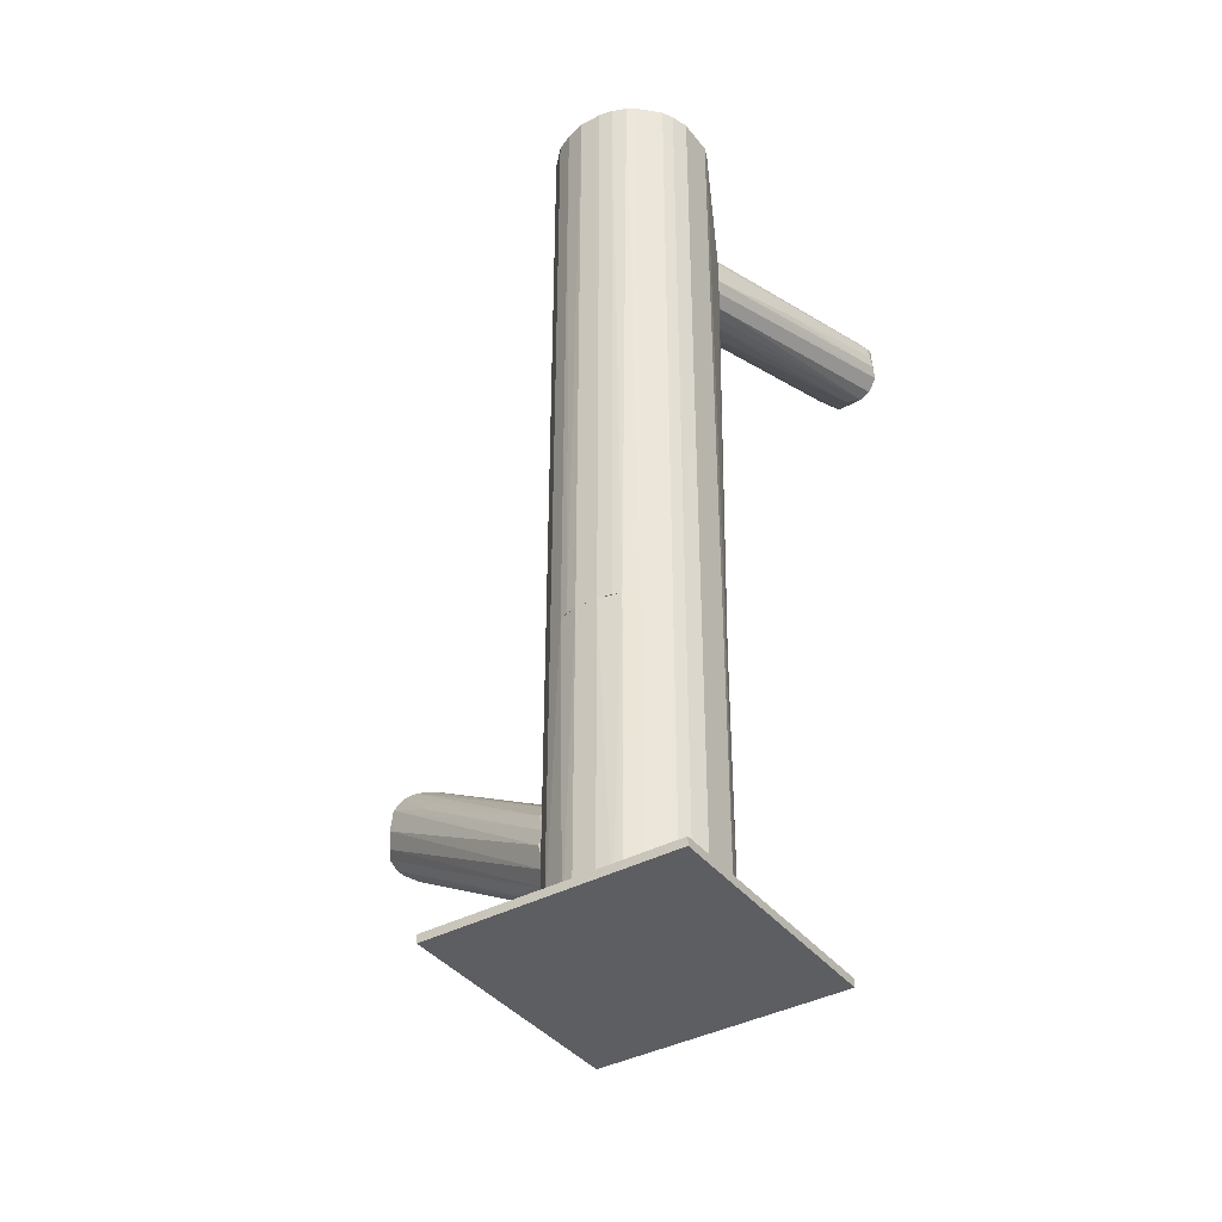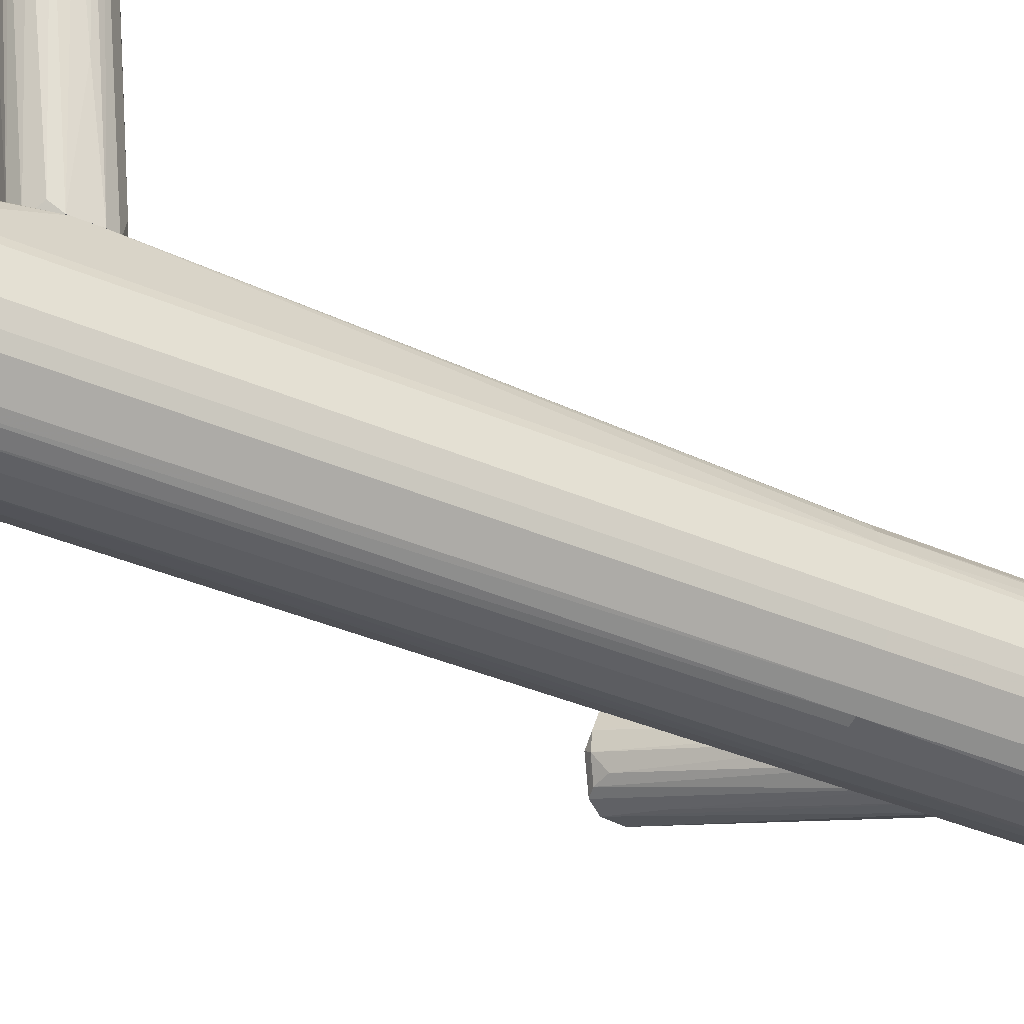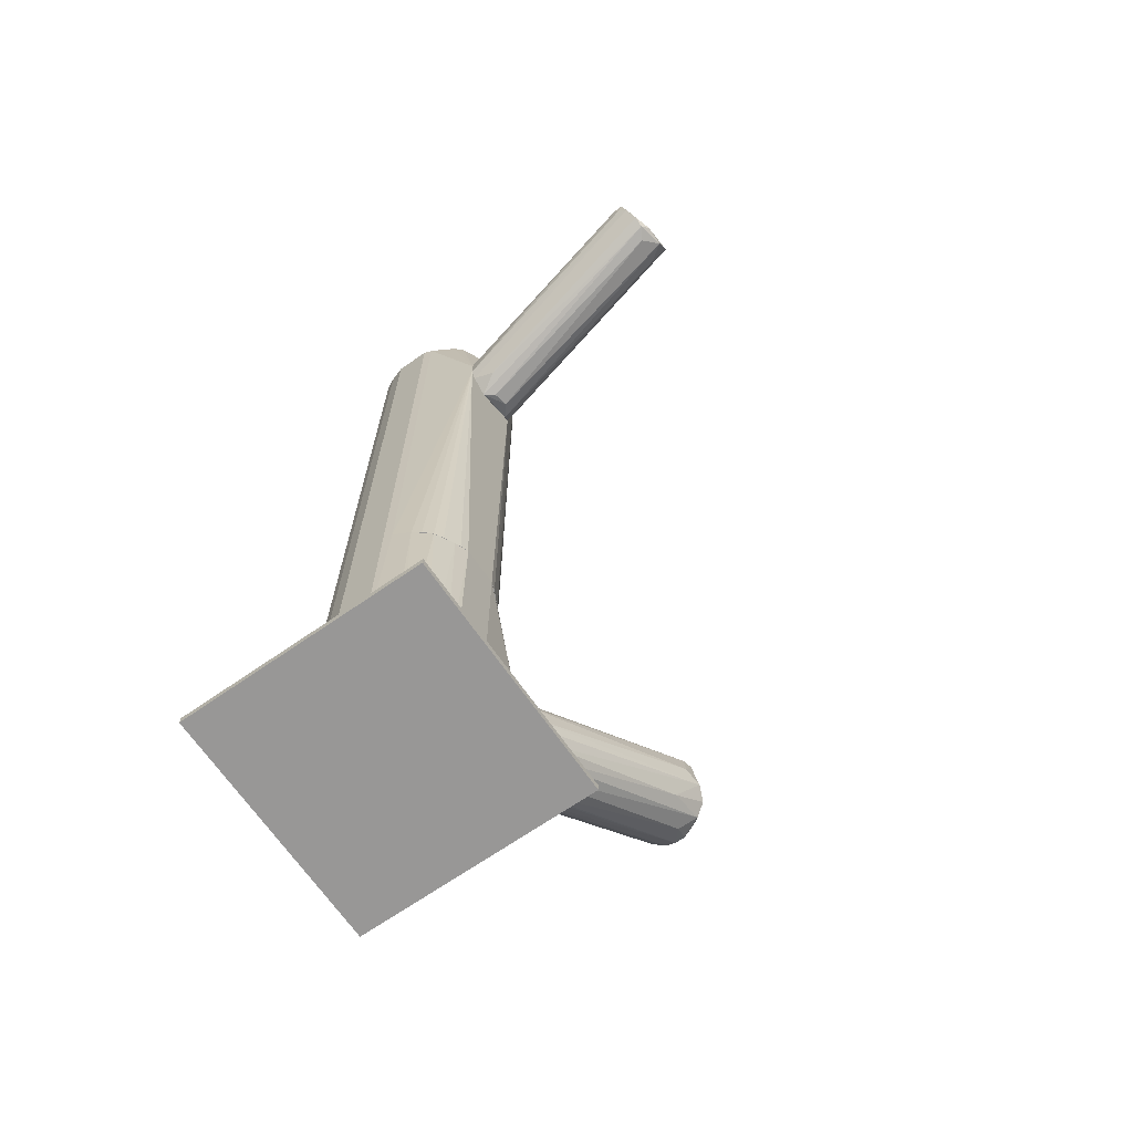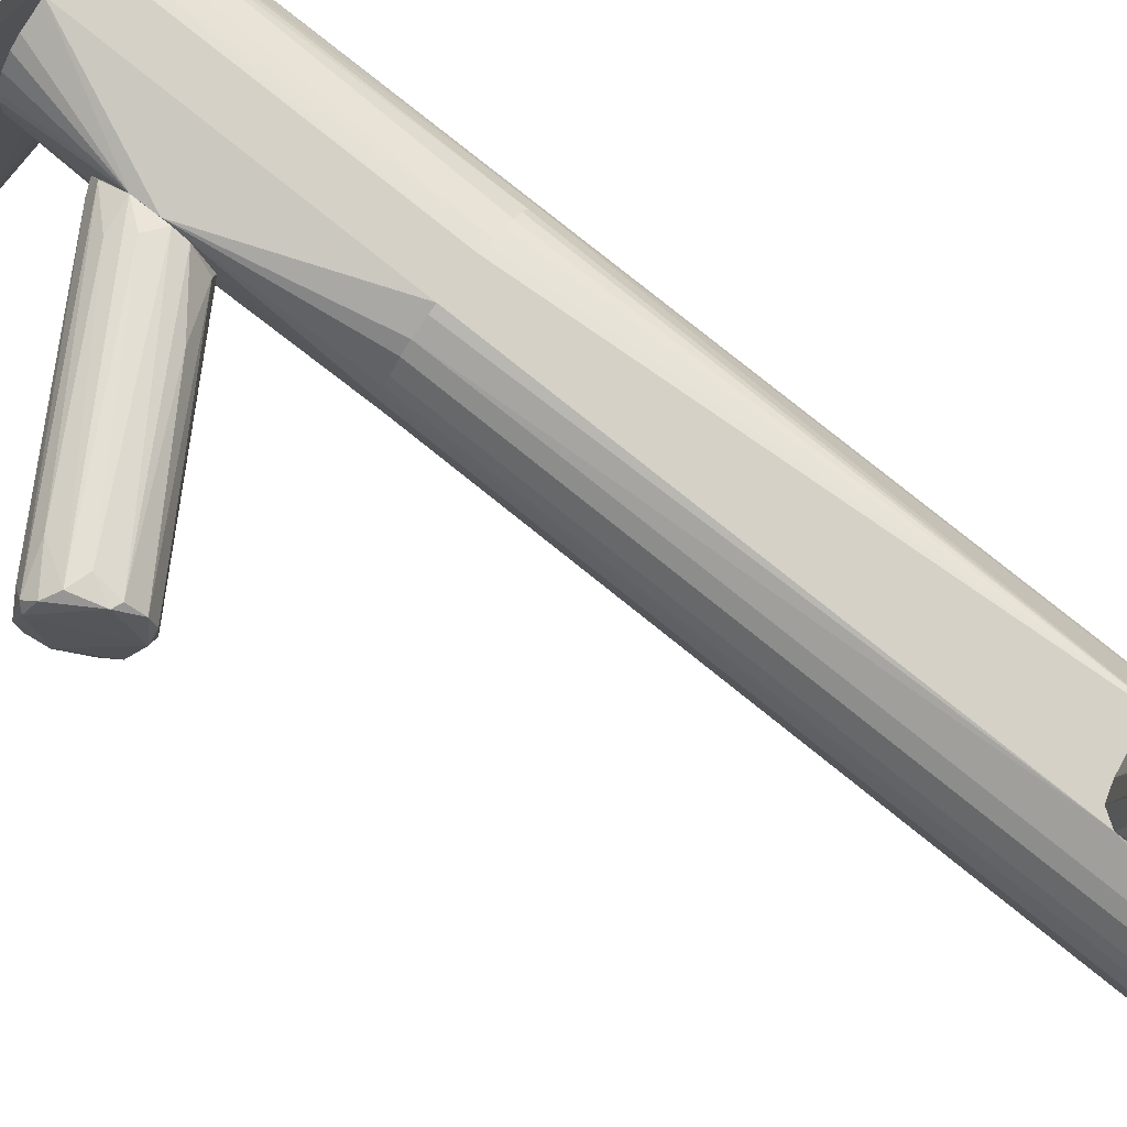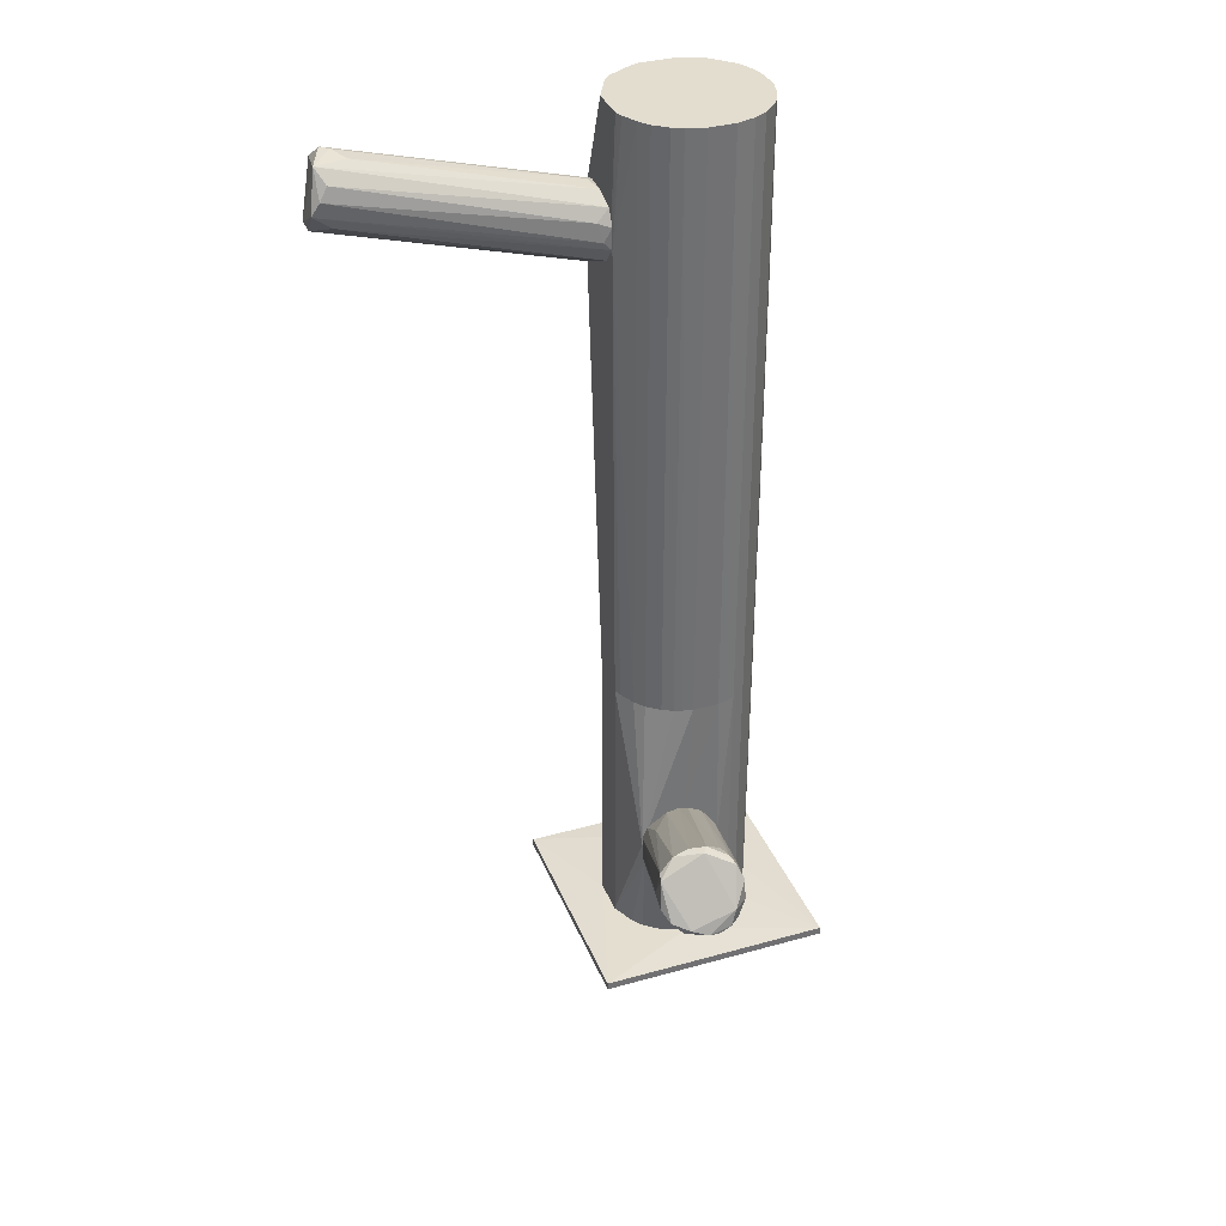
<metadata>
{"format":"obj","ext":"obj","renderer":"f3d","projection":"perspective","resolution":1024,"background":"white","views":[{"elev":-38.8,"azim":33.8,"up":"+Z"},{"elev":-37.2,"azim":60.8,"up":"+Y"},{"elev":-68.3,"azim":124.8,"up":"+Z"},{"elev":79.6,"azim":-51.3,"up":"+Y"},{"elev":35.6,"azim":-110.3,"up":"+Z"}]}
</metadata>
<code>
o convex_0
v 0.05486 -0.02007 -0.1456
v 0.06841 0.004477 -0.143
v 0.03624 -0.009919 -0.1422
v 0.06841 -0.07169 -0.143
v -0.00776 -0.07169 -0.1456
v -0.00776 0.004477 -0.1456
v -0.00776 -0.07169 -0.143
v 0.06841 -0.07169 -0.1456
v -0.00776 0.004477 -0.143
v 0.06841 0.004477 -0.1456
v 0.01509 -0.05222 -0.1422
v 0.05402 -0.03868 -0.1422
v 0.006629 -0.02939 -0.1422
v 0.03371 -0.05729 -0.1422
f 12 11 14
f 1 5 6
f 5 4 7
f 6 5 7
f 2 4 8
f 5 1 8
f 4 5 8
f 3 2 9
f 2 6 9
f 6 7 9
f 6 2 10
f 1 6 10
f 2 8 10
f 8 1 10
f 2 3 12
f 4 2 12
f 3 11 12
f 3 9 13
f 9 7 13
f 11 3 13
f 7 11 13
f 7 4 14
f 11 7 14
f 4 12 14
o convex_1
v 0.02525 -0.009068 0.1142
v 0.02694 -0.0573 -0.04908
v 0.02355 -0.05645 -0.04908
v 0.02694 -0.0573 0.1456
v 0.05402 -0.02769 -0.04908
v 0.00832 -0.02346 -0.04908
v 0.05402 -0.03868 0.1456
v 0.006632 -0.03783 0.1456
v 0.0464 -0.009068 0.1066
v 0.03625 -0.009913 -0.04908
v 0.04471 -0.05307 -0.04908
v 0.0134 -0.01584 0.1456
v 0.01086 -0.04799 -0.04908
v 0.04217 -0.05476 0.1456
v 0.01679 -0.0133 -0.04908
v 0.05317 -0.02515 0.1456
v 0.01594 -0.05307 0.1456
v 0.05063 -0.04714 -0.04908
v 0.03625 -0.009913 0.1456
v 0.006632 -0.03783 -0.04908
v 0.04894 -0.01753 -0.04908
v 0.006632 -0.02938 0.1456
v 0.05063 -0.04714 0.1456
v 0.03794 -0.05645 -0.04908
v 0.00832 -0.04376 0.1456
v 0.05402 -0.03868 -0.04908
v 0.0244 -0.009913 -0.04908
v 0.0337 -0.0573 0.1456
v 0.01594 -0.05307 -0.04908
v 0.00832 -0.02346 0.1456
v 0.01001 -0.02007 -0.04908
v 0.006632 -0.02938 -0.04908
v 0.02186 -0.01076 0.1456
v 0.0464 -0.01499 0.1456
v 0.04386 -0.0133 -0.04908
v 0.05402 -0.02769 0.1456
v 0.02102 -0.05561 0.1456
v 0.01086 -0.04799 0.1456
v 0.00832 -0.04376 -0.04908
v 0.05317 -0.02515 -0.04908
v 0.0244 -0.009068 0.1049
v 0.01679 -0.0133 0.1456
v 0.0337 -0.0573 -0.04908
v 0.0134 -0.01584 -0.04908
v 0.05233 -0.04376 0.1456
v 0.04471 -0.05307 0.1456
v 0.01001 -0.02007 0.1456
v 0.0464 -0.009068 0.1125
v 0.03794 -0.05645 0.1456
v 0.04047 -0.0556 -0.04908
v 0.05233 -0.04376 -0.04908
v 0.02102 -0.05561 -0.04908
v 0.03879 -0.01076 -0.04908
v 0.05063 -0.02007 -0.04908
v 0.0464 -0.01499 -0.04908
v 0.02186 -0.01076 -0.04908
v 0.0244 -0.009913 0.1456
v 0.04894 -0.01753 0.1456
v 0.007476 -0.02599 -0.04908
v 0.007476 -0.04122 -0.04908
f 53 39 74
f 17 16 18
f 16 17 19
f 19 17 20
f 18 21 22
f 19 20 24
f 16 19 25
f 22 21 26
f 20 17 27
f 21 18 28
f 24 20 29
f 26 21 30
f 18 22 31
f 25 19 32
f 26 30 33
f 20 27 34
f 19 24 35
f 22 26 36
f 34 22 36
f 21 28 37
f 25 32 37
f 16 25 38
f 31 22 39
f 19 21 40
f 32 19 40
f 24 29 41
f 18 16 42
f 28 18 42
f 27 17 43
f 31 27 43
f 36 26 44
f 29 20 45
f 20 44 45
f 20 34 46
f 34 36 46
f 26 33 47
f 33 30 48
f 35 24 49
f 21 19 50
f 19 30 50
f 30 21 50
f 17 18 51
f 18 31 51
f 31 43 51
f 27 31 52
f 31 39 52
f 39 27 52
f 34 27 53
f 27 39 53
f 30 19 54
f 23 30 54
f 19 35 54
f 15 23 55
f 23 24 55
f 24 41 55
f 47 55 56
f 29 26 56
f 26 47 56
f 55 29 56
f 16 38 57
f 42 16 57
f 38 42 57
f 26 29 58
f 29 45 58
f 45 26 58
f 21 37 59
f 37 32 59
f 40 21 59
f 28 25 60
f 37 28 60
f 25 37 60
f 44 26 61
f 26 45 61
f 45 44 61
f 23 15 62
f 30 23 62
f 15 33 62
f 33 48 62
f 28 42 63
f 42 38 63
f 25 28 64
f 38 25 64
f 28 63 64
f 63 38 64
f 32 40 65
f 59 32 65
f 40 59 65
f 43 17 66
f 17 51 66
f 51 43 66
f 24 23 67
f 23 49 67
f 49 24 67
f 35 23 68
f 23 54 68
f 54 35 68
f 23 35 69
f 49 23 69
f 35 49 69
f 41 29 70
f 29 55 70
f 55 41 70
f 33 15 71
f 47 33 71
f 15 55 71
f 55 47 71
f 48 30 72
f 30 62 72
f 62 48 72
f 44 20 73
f 36 44 73
f 20 46 73
f 46 36 73
f 22 34 74
f 39 22 74
f 34 53 74
o convex_2
v 0.05317 0.02226 0.1143
v 0.0244 -0.009063 0.1049
v 0.0244 -0.009063 0.1117
v 0.04048 0.07133 0.121
v 0.05233 0.06202 0.1346
v 0.05402 0.06964 0.1134
v 0.04133 -0.009063 0.1193
v 0.03879 -0.009063 0.09817
v 0.06079 0.06625 0.1295
v 0.04471 0.06878 0.1337
v 0.03117 -0.004829 0.09902
v 0.03202 -0.008213 0.1202
v 0.0464 -0.009063 0.1134
v 0.06079 0.06794 0.1185
v 0.04471 0.07133 0.1151
v 0.04471 -0.009063 0.1024
v 0.04048 0.06624 0.1295
v 0.02694 -0.009063 0.1168
v 0.05825 0.06286 0.132
v 0.02694 -0.008213 0.1007
v 0.0574 0.06964 0.1151
v 0.06164 0.06372 0.1244
v 0.04979 0.06709 0.1126
v 0.03963 0.06878 0.1252
v 0.0464 0.05862 0.1337
v 0.03794 -0.006521 0.121
v 0.04048 0.06541 0.1168
v 0.0464 -0.009063 0.1058
v 0.04555 -0.006521 0.1168
v 0.03625 -0.005664 0.09817
v 0.05486 0.06456 0.1346
v 0.04302 -0.002287 0.1007
v 0.0244 -0.006521 0.1075
v 0.05148 0.07133 0.1151
v 0.06164 0.0654 0.121
v 0.02525 -0.004829 0.1134
v 0.06079 0.06372 0.1286
f 93 103 111
f 77 76 81
f 81 76 82
f 81 82 87
f 87 82 90
f 77 81 92
f 81 86 92
f 86 84 92
f 84 91 92
f 82 76 94
f 85 82 94
f 89 85 94
f 83 88 95
f 87 75 96
f 85 89 97
f 89 80 97
f 84 78 98
f 91 84 98
f 79 84 99
f 84 86 99
f 99 86 100
f 86 81 100
f 79 99 100
f 76 78 101
f 78 89 101
f 94 76 101
f 89 94 101
f 75 87 102
f 87 90 102
f 90 88 102
f 81 87 103
f 93 81 103
f 80 82 104
f 82 85 104
f 97 80 104
f 85 97 104
f 84 79 105
f 83 84 105
f 81 93 105
f 93 83 105
f 79 100 105
f 100 81 105
f 82 80 106
f 90 82 106
f 88 90 106
f 80 95 106
f 95 88 106
f 76 77 107
f 78 76 107
f 98 78 107
f 78 84 108
f 84 83 108
f 89 78 108
f 80 89 108
f 95 80 108
f 83 95 108
f 88 83 109
f 96 75 109
f 83 96 109
f 75 102 109
f 102 88 109
f 77 92 110
f 92 91 110
f 91 98 110
f 107 77 110
f 98 107 110
f 83 93 111
f 87 96 111
f 96 83 111
f 103 87 111
o convex_3
v 0.004082 -0.02006 -0.08632
v 0.004928 -0.03022 -0.1176
v -0.01115 -0.02429 -0.1075
v -0.06361 -0.01752 -0.05671
v -0.05938 0.007016 -0.06433
v 0.005781 -0.03868 -0.1007
v -0.0543 -0.00907 -0.04909
v 0.005781 -0.0133 -0.1066
v -0.06869 -0.0116 -0.06856
v -0.0543 0.005316 -0.05501
v -0.0653 0.001935 -0.07025
v 0.005781 -0.03276 -0.09055
v 0.004928 -0.03783 -0.1117
v 0.005781 -0.01245 -0.09647
v 0.004928 -0.01837 -0.1142
v -0.06107 -0.01583 -0.05248
v -0.06446 -0.01752 -0.06348
v -0.05345 0.001085 -0.05079
v -0.06869 -0.004838 -0.07025
v 0.005781 -0.01415 -0.09224
v 0.001545 -0.0226 -0.1151
v -0.06361 0.005316 -0.06686
v 0.004928 -0.02768 -0.08717
v -0.05345 0.006166 -0.06264
v 0.003236 -0.03868 -0.1041
v -0.05261 -0.01414 -0.05248
v 0.000699 -0.0353 -0.09224
v 0.004928 -0.03445 -0.1159
v -0.05345 -0.003988 -0.04909
v -0.06615 -0.01499 -0.06771
v -0.05684 0.006166 -0.05587
v -0.05345 0.001935 -0.07448
v -0.06784 -0.01329 -0.06348
v -0.06869 -0.00822 -0.07025
v -0.06361 -0.003988 -0.07363
v 0.000699 -0.01076 -0.09986
v -0.05684 -0.007374 -0.04909
v 0.005781 -0.02514 -0.1176
v -0.0103 -0.01076 -0.07956
v 0.005781 -0.02514 -0.08717
v -0.003536 -0.01245 -0.1049
v -0.05769 -0.01499 -0.05163
v -0.06699 0.000244 -0.06856
v -0.04838 -0.02175 -0.06433
f 138 127 155
f 117 119 123
f 123 119 125
f 125 121 131
f 123 125 131
f 113 114 132
f 122 126 132
f 121 125 135
f 117 115 136
f 124 117 136
f 115 128 136
f 128 124 136
f 134 118 137
f 123 134 137
f 117 123 138
f 112 129 140
f 124 128 141
f 120 139 141
f 139 124 141
f 129 121 142
f 116 133 142
f 135 116 142
f 121 135 142
f 126 122 143
f 133 116 143
f 122 133 143
f 115 127 144
f 128 115 144
f 130 120 144
f 120 141 144
f 141 128 144
f 114 113 145
f 120 130 145
f 113 139 145
f 139 120 145
f 130 122 146
f 132 114 146
f 122 132 146
f 114 145 146
f 145 130 146
f 119 116 147
f 125 119 147
f 116 135 147
f 135 125 147
f 127 118 148
f 118 140 148
f 140 129 148
f 129 142 148
f 144 127 148
f 119 117 149
f 117 124 149
f 126 119 149
f 113 132 149
f 132 126 149
f 139 113 149
f 124 139 149
f 129 112 150
f 121 129 150
f 112 131 150
f 131 121 150
f 131 112 151
f 123 131 151
f 118 134 151
f 134 123 151
f 140 118 151
f 112 140 151
f 116 119 152
f 119 126 152
f 143 116 152
f 126 143 152
f 118 127 153
f 137 118 153
f 123 137 153
f 138 123 153
f 127 138 153
f 122 130 154
f 133 122 154
f 142 133 154
f 130 144 154
f 148 142 154
f 144 148 154
f 115 117 155
f 127 115 155
f 117 138 155
o convex_4
v 0.008321 -0.04376 -0.1422
v 0.05402 -0.02769 -0.04908
v 0.05317 -0.02515 -0.04908
v 0.008321 -0.04376 -0.04908
v 0.005781 -0.01245 -0.09901
v 0.05063 -0.04714 -0.1422
v 0.03878 -0.01076 -0.1422
v 0.03371 -0.0573 -0.04908
v 0.0244 -0.00991 -0.04908
v 0.02355 -0.05645 -0.1422
v 0.05402 -0.02769 -0.1422
v 0.0134 -0.01584 -0.1422
v 0.05232 -0.04376 -0.04908
v 0.0464 -0.01499 -0.04908
v 0.01594 -0.05307 -0.04908
v 0.008321 -0.02345 -0.04908
v 0.04048 -0.05561 -0.1422
v 0.04471 -0.05307 -0.04908
v 0.0244 -0.00991 -0.1422
v 0.04894 -0.01753 -0.1422
v 0.00663 -0.03783 -0.1422
v 0.03624 -0.00991 -0.04908
v 0.00663 -0.03783 -0.04908
v 0.05402 -0.03868 -0.1422
v 0.01594 -0.05307 -0.1422
v 0.005781 -0.03868 -0.09985
v 0.0134 -0.01584 -0.04908
v 0.02694 -0.0573 -0.04908
v 0.03371 -0.0573 -0.1422
v 0.007476 -0.026 -0.1422
v 0.05402 -0.03868 -0.04908
v 0.01086 -0.04799 -0.04908
v 0.005781 -0.0133 -0.1066
v 0.03624 -0.00991 -0.1422
v 0.04048 -0.05561 -0.04908
v 0.05063 -0.04714 -0.04908
v 0.04471 -0.05307 -0.1422
v 0.04386 -0.0133 -0.1422
v 0.05063 -0.02007 -0.04908
v 0.02101 -0.0556 -0.04908
v 0.01086 -0.04799 -0.1422
v 0.00663 -0.02938 -0.04908
v 0.04048 -0.0116 -0.04908
v 0.05063 -0.02007 -0.1422
v 0.02694 -0.0573 -0.1422
v 0.01678 -0.0133 -0.04908
v 0.005781 -0.03191 -0.1176
v 0.005781 -0.02684 -0.08803
v 0.00663 -0.02938 -0.1422
v 0.01002 -0.02007 -0.1422
v 0.01678 -0.0133 -0.1422
v 0.05232 -0.04376 -0.1422
v 0.03794 -0.05645 -0.1422
f 172 190 208
f 157 158 159
f 161 156 162
f 157 159 163
f 159 158 164
f 156 161 165
f 158 157 166
f 161 162 166
f 162 156 167
f 157 163 168
f 164 158 169
f 163 159 170
f 159 164 171
f 165 161 172
f 168 163 173
f 160 164 174
f 162 167 174
f 166 162 175
f 167 156 176
f 164 169 177
f 174 164 177
f 159 171 178
f 166 157 179
f 161 166 179
f 156 165 180
f 156 159 181
f 176 156 181
f 159 178 181
f 160 171 182
f 171 164 182
f 163 170 183
f 165 172 184
f 163 183 184
f 167 176 185
f 157 168 186
f 179 157 186
f 168 179 186
f 159 156 187
f 170 159 187
f 180 170 187
f 160 174 188
f 181 160 188
f 162 174 189
f 177 162 189
f 174 177 189
f 173 163 190
f 172 173 190
f 161 168 191
f 168 173 191
f 173 161 191
f 172 161 192
f 161 173 192
f 173 172 192
f 175 162 193
f 169 175 193
f 169 158 194
f 175 169 194
f 180 165 195
f 170 180 195
f 165 183 195
f 183 170 195
f 156 180 196
f 187 156 196
f 180 187 196
f 171 160 197
f 178 171 197
f 177 169 198
f 162 177 198
f 193 162 198
f 169 193 198
f 158 166 199
f 166 175 199
f 194 158 199
f 175 194 199
f 183 165 200
f 165 184 200
f 184 183 200
f 164 160 201
f 160 182 201
f 182 164 201
f 176 181 202
f 181 188 202
f 160 181 203
f 181 178 203
f 197 160 203
f 178 197 203
f 185 176 204
f 188 185 204
f 176 202 204
f 202 188 204
f 167 185 205
f 188 167 205
f 185 188 205
f 174 167 206
f 188 174 206
f 167 188 206
f 168 161 207
f 161 179 207
f 179 168 207
f 184 172 208
f 163 184 208
f 190 163 208

</code>
